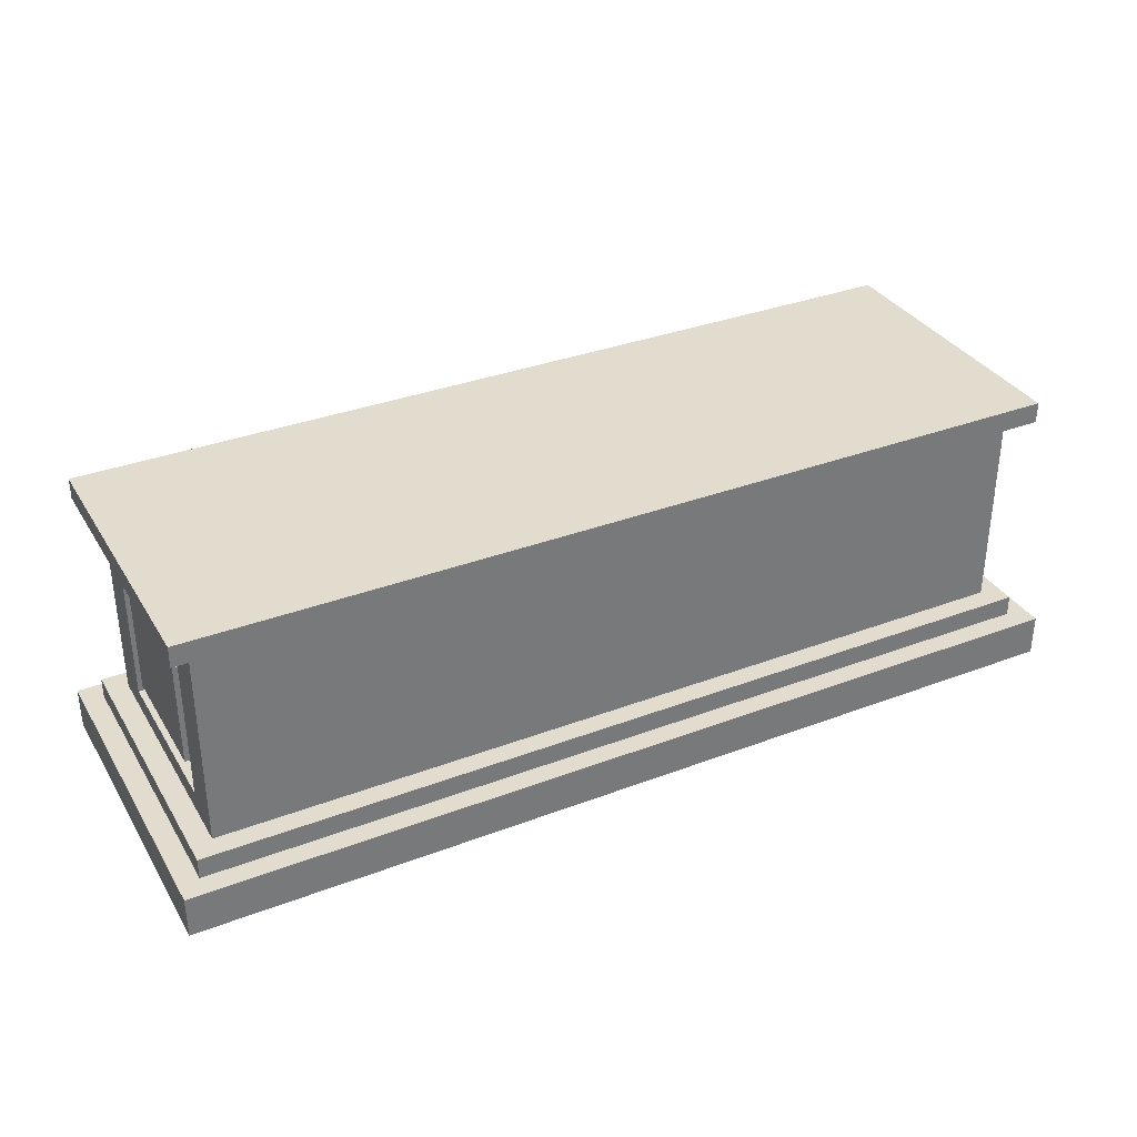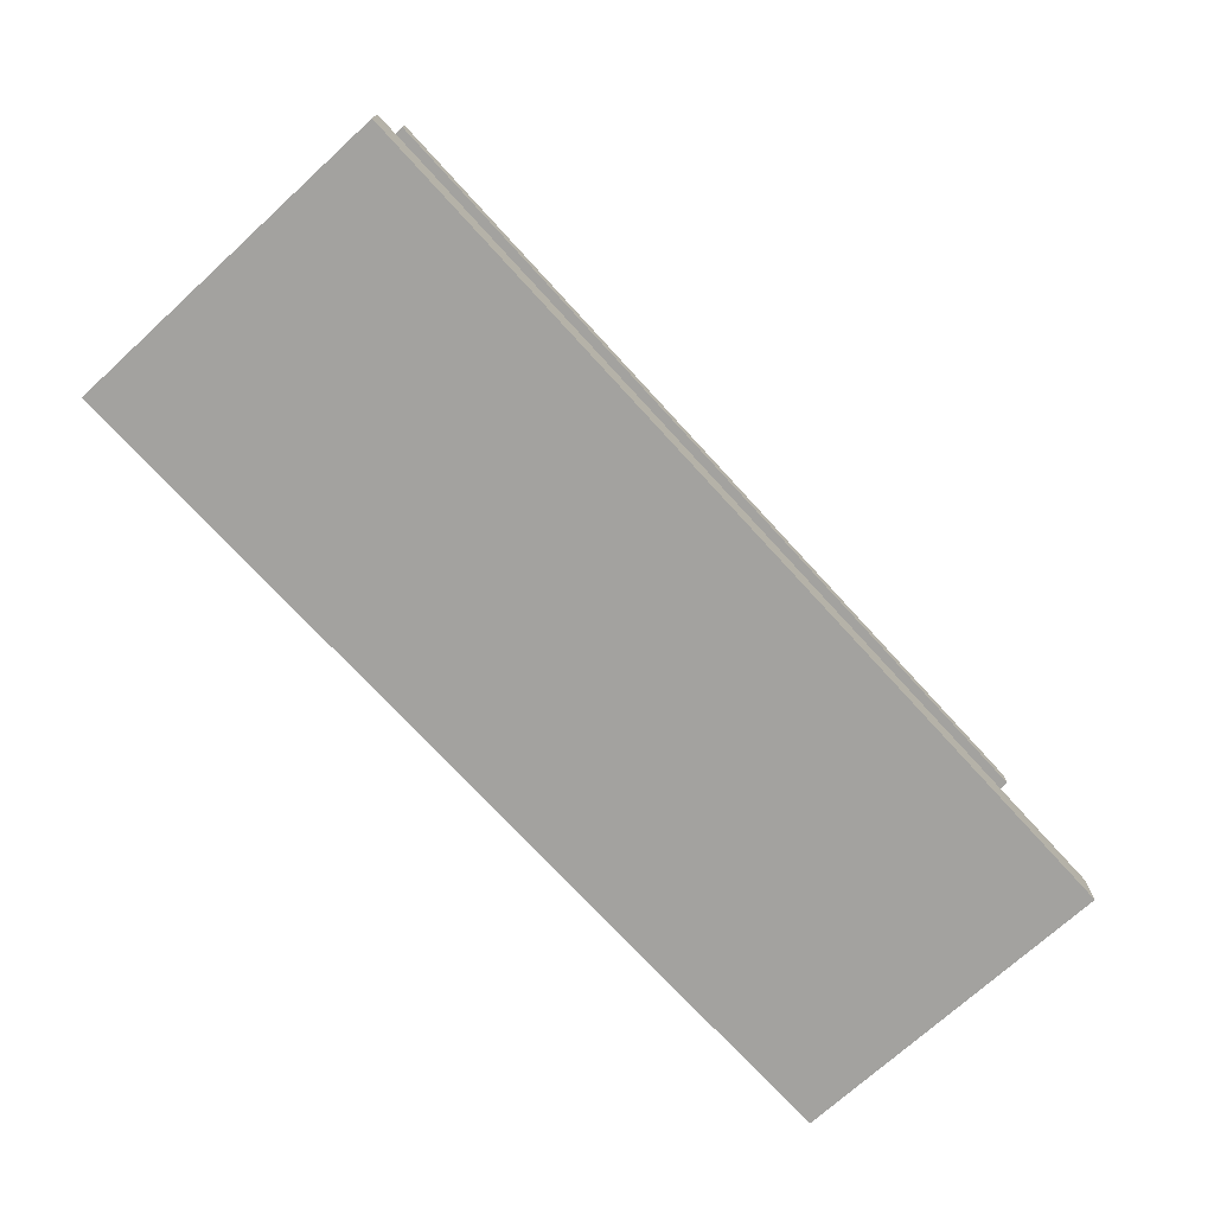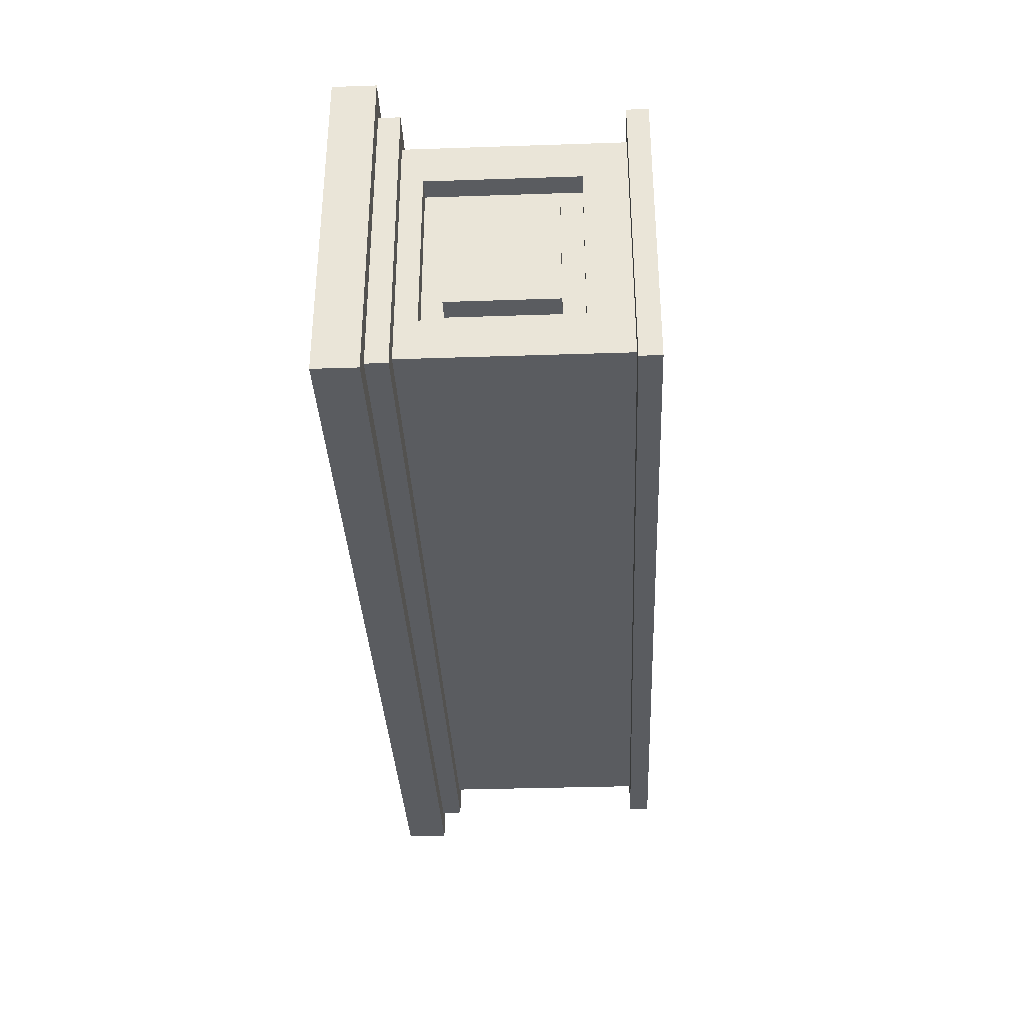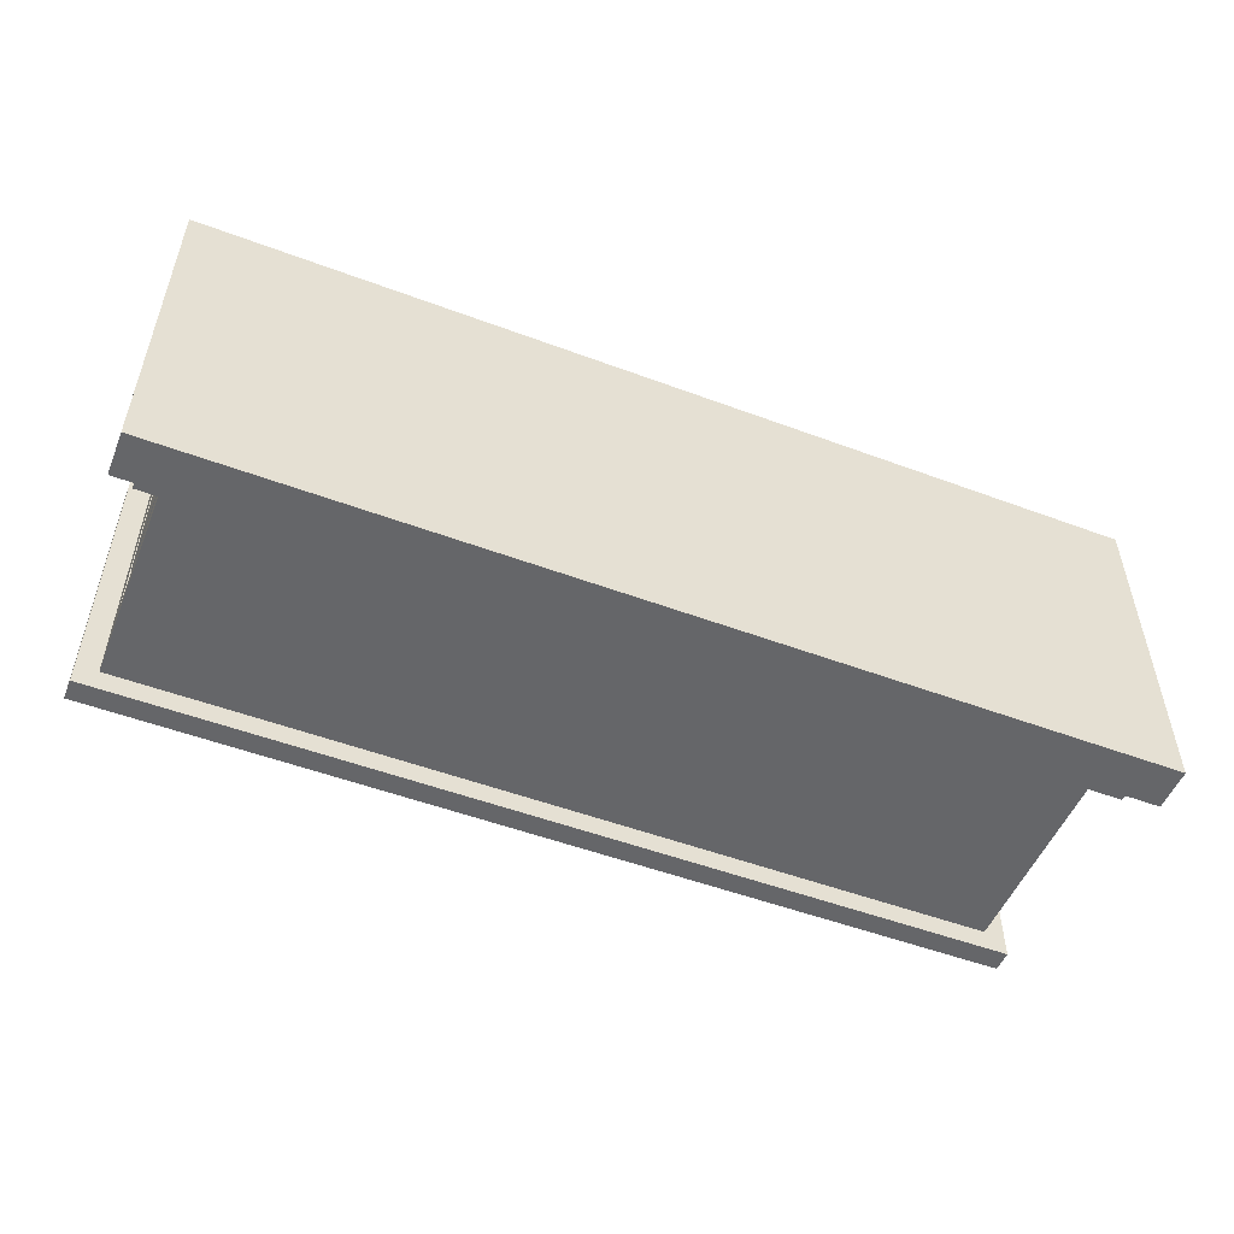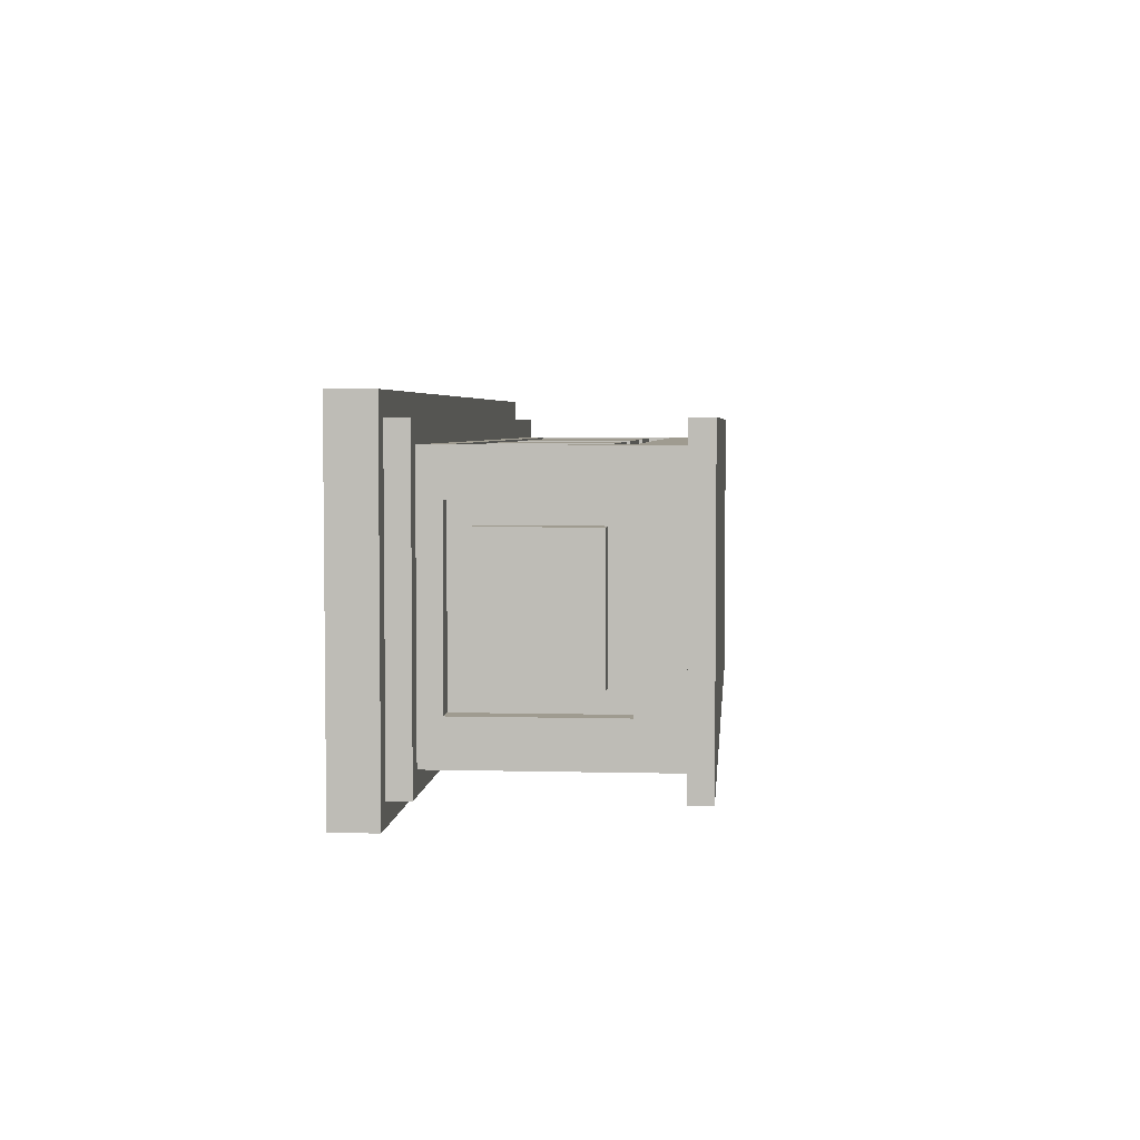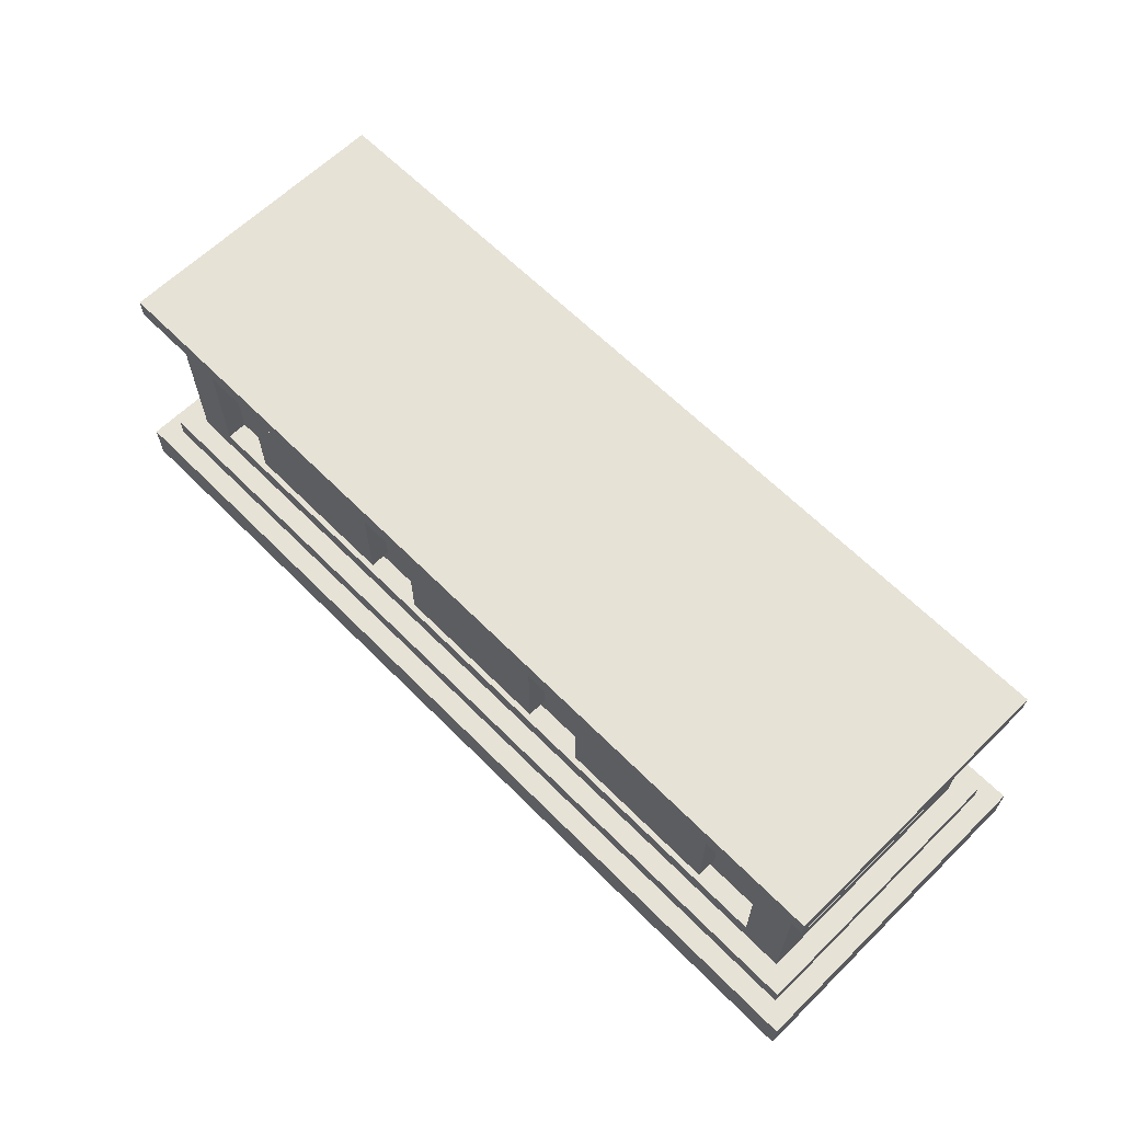
<metadata>
{"format":"obj","ext":"obj","renderer":"f3d","projection":"perspective","resolution":1024,"background":"white","views":[{"elev":34.0,"azim":152.8,"up":"+Y"},{"elev":-72.6,"azim":132.4,"up":"+Y"},{"elev":-34.4,"azim":92.6,"up":"+Z"},{"elev":-51.8,"azim":-22.0,"up":"+Z"},{"elev":4.1,"azim":94.8,"up":"+Z"},{"elev":63.5,"azim":45.4,"up":"+Y"}]}
</metadata>
<code>
o
v -2.7 0.1 -5.9
v -2.7 0.1 -7.5
v -2.7 0.3 -5.9
v -2.7 0.3 -7.5
v -2.6 0.3 -6
v -2.6 0.3 -7.4
v -2.6 0.4 -6
v -2.6 0.4 -7.4
v -2.6 1.4 -6
v -2.6 1.4 -7.4
v -2.6 1.5 -6
v -2.6 1.5 -7.4
v -2.5 0.4 -6.1
v -2.5 0.4 -7.3
v -2.5 0.5 -6.3
v -2.5 0.5 -7.1
v -2.5 0.6 -6.4
v -2.5 0.6 -7
v -2.5 1.1 -6.4
v -2.5 1.1 -7
v -2.5 1.2 -6.3
v -2.5 1.2 -7.1
v -2.5 1.4 -6.1
v -2.5 1.4 -7.3
v -2.4 0.5 -6.3
v -2.4 0.5 -7.1
v -2.4 0.6 -6.4
v -2.4 0.6 -7
v -2.4 1.1 -6.4
v -2.4 1.1 -7
v -2.4 1.2 -6.3
v -2.4 1.2 -7.1
v -2 0.6 -6.1
v -2 0.6 -6.2
v -2 1.1 -6.1
v -2 1.1 -6.2
v -0.9 0.6 -6.1
v -0.9 0.6 -6.2
v -0.9 1.1 -6.1
v -0.9 1.1 -6.2
v -0.2 0.6 -6.3
v -0.2 0.6 -6.4
v -0.2 0.7 -6.3
v -0.2 0.7 -6.4
v 0.2 0.6 -6.1
v 0.2 0.6 -6.2
v 0.2 1.1 -6.1
v 0.2 1.1 -6.2
v 1.3 0.5 -6.1
v 1.3 0.5 -6.2
v 1.3 1.2 -6.1
v 1.3 1.2 -6.2
v -2.3 0.5 -6.1
v -2.3 0.5 -6.2
v -2.3 1.2 -6.1
v -2.3 1.2 -6.2
v -1.2 0.6 -6.1
v -1.2 0.6 -6.2
v -1.2 1.1 -6.1
v -1.2 1.1 -6.2
v -0.3 0.6 -6.3
v -0.3 0.6 -6.4
v -0.3 0.7 -6.3
v -0.3 0.7 -6.4
v -0.1 0.6 -6.1
v -0.1 0.6 -6.2
v -0.1 1.1 -6.1
v -0.1 1.1 -6.2
v 1 0.6 -6.1
v 1 0.6 -6.2
v 1 1.1 -6.1
v 1 1.1 -6.2
v 1.4 0.5 -6.3
v 1.4 0.5 -7.1
v 1.4 0.6 -6.4
v 1.4 0.6 -7
v 1.4 1.1 -6.4
v 1.4 1.1 -7
v 1.4 1.2 -6.3
v 1.4 1.2 -7.1
v 1.5 0.4 -6.1
v 1.5 0.4 -7.3
v 1.5 0.5 -6.3
v 1.5 0.5 -7.1
v 1.5 0.6 -6.4
v 1.5 0.6 -7
v 1.5 1.1 -6.4
v 1.5 1.1 -7
v 1.5 1.2 -6.3
v 1.5 1.2 -7.1
v 1.5 1.4 -6.1
v 1.5 1.4 -7.3
v 1.6 0.3 -6
v 1.6 0.3 -7.4
v 1.6 0.4 -6
v 1.6 0.4 -7.4
v 1.6 1.4 -6
v 1.6 1.4 -7.4
v 1.6 1.5 -6
v 1.6 1.5 -7.4
v 1.7 0.1 -5.9
v 1.7 0.1 -7.5
v 1.7 0.3 -5.9
v 1.7 0.3 -7.5
v -2.7 0.1 -5.9
v -2.7 0.3 -5.9
v 1.7 0.1 -5.9
v 1.7 0.3 -5.9
v -2.6 0.3 -6
v -2.6 0.4 -6
v -2.6 1.4 -6
v -2.6 1.5 -6
v 1.6 0.3 -6
v 1.6 0.4 -6
v 1.6 1.4 -6
v 1.6 1.5 -6
v -2.5 0.4 -6.1
v -2.5 1.4 -6.1
v -2.3 0.5 -6.1
v -2.3 1.2 -6.1
v -2 0.6 -6.1
v -2 1.1 -6.1
v -1.2 0.6 -6.1
v -1.2 1.1 -6.1
v -0.9 0.6 -6.1
v -0.9 1.1 -6.1
v -0.1 0.6 -6.1
v -0.1 1.1 -6.1
v 0.2 0.6 -6.1
v 0.2 1.1 -6.1
v 1 0.6 -6.1
v 1 1.1 -6.1
v 1.3 0.5 -6.1
v 1.3 1.2 -6.1
v 1.5 0.4 -6.1
v 1.5 1.4 -6.1
v -2.3 0.5 -6.2
v -2.3 1.2 -6.2
v -2 0.6 -6.2
v -2 1.1 -6.2
v -1.2 0.6 -6.2
v -1.2 1.1 -6.2
v -0.9 0.6 -6.2
v -0.9 1.1 -6.2
v -0.1 0.6 -6.2
v -0.1 1.1 -6.2
v 0.2 0.6 -6.2
v 0.2 1.1 -6.2
v 1 0.6 -6.2
v 1 1.1 -6.2
v 1.3 0.5 -6.2
v 1.3 1.2 -6.2
v -2.5 0.6 -6.4
v -2.5 1.1 -6.4
v -2.4 0.6 -6.4
v -2.4 1.1 -6.4
v -0.3 0.6 -6.4
v -0.3 0.7 -6.4
v -0.2 0.6 -6.4
v -0.2 0.7 -6.4
v 1.4 0.6 -6.4
v 1.4 1.1 -6.4
v 1.5 0.6 -6.4
v 1.5 1.1 -6.4
v -2.5 0.5 -7.1
v -2.5 1.2 -7.1
v -2.4 0.5 -7.1
v -2.4 1.2 -7.1
v 1.4 0.5 -7.1
v 1.4 1.2 -7.1
v 1.5 0.5 -7.1
v 1.5 1.2 -7.1
v -2.5 0.5 -6.3
v -2.5 1.2 -6.3
v -2.4 0.5 -6.3
v -2.4 1.2 -6.3
v -0.3 0.6 -6.3
v -0.3 0.7 -6.3
v -0.2 0.6 -6.3
v -0.2 0.7 -6.3
v 1.4 0.5 -6.3
v 1.4 1.2 -6.3
v 1.5 0.5 -6.3
v 1.5 1.2 -6.3
v -2.5 0.6 -7
v -2.5 1.1 -7
v -2.4 0.6 -7
v -2.4 1.1 -7
v 1.4 0.6 -7
v 1.4 1.1 -7
v 1.5 0.6 -7
v 1.5 1.1 -7
v -2.5 0.4 -7.3
v -2.5 1.4 -7.3
v 1.5 0.4 -7.3
v 1.5 1.4 -7.3
v -2.6 0.3 -7.4
v -2.6 0.4 -7.4
v -2.6 1.4 -7.4
v -2.6 1.5 -7.4
v 1.6 0.3 -7.4
v 1.6 0.4 -7.4
v 1.6 1.4 -7.4
v 1.6 1.5 -7.4
v -2.7 0.1 -7.5
v -2.7 0.3 -7.5
v 1.7 0.1 -7.5
v 1.7 0.3 -7.5
v -2.7 0.1 -5.9
v 1.7 0.1 -5.9
v -2.7 0.1 -7.5
v 1.7 0.1 -7.5
v -2 0.6 -6.1
v -1.2 0.6 -6.1
v -0.9 0.6 -6.1
v -0.1 0.6 -6.1
v 0.2 0.6 -6.1
v 1 0.6 -6.1
v -2 0.6 -6.2
v -1.2 0.6 -6.2
v -0.9 0.6 -6.2
v -0.1 0.6 -6.2
v 0.2 0.6 -6.2
v 1 0.6 -6.2
v -2.5 0.6 -6.4
v -2.4 0.6 -6.4
v 1.4 0.6 -6.4
v 1.5 0.6 -6.4
v -2.5 0.6 -7
v -2.4 0.6 -7
v 1.4 0.6 -7
v 1.5 0.6 -7
v -0.3 0.7 -6.3
v -0.2 0.7 -6.3
v -0.3 0.7 -6.4
v -0.2 0.7 -6.4
v -2.3 1.2 -6.1
v 1.3 1.2 -6.1
v -2.3 1.2 -6.2
v 1.3 1.2 -6.2
v -2.5 1.2 -6.3
v -2.4 1.2 -6.3
v 1.4 1.2 -6.3
v 1.5 1.2 -6.3
v -2.5 1.2 -7.1
v -2.4 1.2 -7.1
v 1.4 1.2 -7.1
v 1.5 1.2 -7.1
v -2.6 1.4 -6
v 1.6 1.4 -6
v -2.5 1.4 -6.1
v 1.5 1.4 -6.1
v -2.5 1.4 -7.3
v 1.5 1.4 -7.3
v -2.6 1.4 -7.4
v 1.6 1.4 -7.4
v -2.7 0.3 -5.9
v 1.7 0.3 -5.9
v -2.6 0.3 -6
v 1.6 0.3 -6
v -2.6 0.3 -7.4
v 1.6 0.3 -7.4
v -2.7 0.3 -7.5
v 1.7 0.3 -7.5
v -2.6 0.4 -6
v 1.6 0.4 -6
v -2.5 0.4 -6.1
v 1.5 0.4 -6.1
v -2.5 0.4 -7.3
v 1.5 0.4 -7.3
v -2.6 0.4 -7.4
v 1.6 0.4 -7.4
v -2.3 0.5 -6.1
v 1.3 0.5 -6.1
v -2.3 0.5 -6.2
v 1.3 0.5 -6.2
v -2.5 0.5 -6.3
v -2.4 0.5 -6.3
v 1.4 0.5 -6.3
v 1.5 0.5 -6.3
v -2.5 0.5 -7.1
v -2.4 0.5 -7.1
v 1.4 0.5 -7.1
v 1.5 0.5 -7.1
v -0.3 0.6 -6.3
v -0.2 0.6 -6.3
v -0.3 0.6 -6.4
v -0.2 0.6 -6.4
v -2 1.1 -6.1
v -1.2 1.1 -6.1
v -0.9 1.1 -6.1
v -0.1 1.1 -6.1
v 0.2 1.1 -6.1
v 1 1.1 -6.1
v -2 1.1 -6.2
v -1.2 1.1 -6.2
v -0.9 1.1 -6.2
v -0.1 1.1 -6.2
v 0.2 1.1 -6.2
v 1 1.1 -6.2
v -2.5 1.1 -6.4
v -2.4 1.1 -6.4
v 1.4 1.1 -6.4
v 1.5 1.1 -6.4
v -2.5 1.1 -7
v -2.4 1.1 -7
v 1.4 1.1 -7
v 1.5 1.1 -7
v -2.6 1.5 -6
v 1.6 1.5 -6
v -2.6 1.5 -7.4
v 1.6 1.5 -7.4
f 3 2 1
f 4 2 3
f 7 6 5
f 8 6 7
f 11 10 9
f 12 10 11
f 15 14 13
f 16 14 15
f 19 18 17
f 20 18 19
f 21 15 13
f 22 14 16
f 23 21 13
f 23 22 21
f 24 14 22
f 24 22 23
f 27 26 25
f 28 26 27
f 29 27 25
f 30 26 28
f 31 29 25
f 31 30 29
f 32 26 30
f 32 30 31
f 35 34 33
f 36 34 35
f 39 38 37
f 40 38 39
f 43 42 41
f 44 42 43
f 47 46 45
f 48 46 47
f 51 50 49
f 52 50 51
f 53 54 55
f 55 54 56
f 57 58 59
f 59 58 60
f 61 62 63
f 63 62 64
f 65 66 67
f 67 66 68
f 69 70 71
f 71 70 72
f 73 74 75
f 75 74 76
f 73 75 77
f 76 74 78
f 73 77 79
f 77 78 79
f 78 74 80
f 79 78 80
f 81 82 83
f 83 82 84
f 85 86 87
f 87 86 88
f 81 83 89
f 84 82 90
f 81 89 91
f 89 90 91
f 90 82 92
f 91 90 92
f 93 94 95
f 95 94 96
f 97 98 99
f 99 98 100
f 101 102 103
f 103 102 104
f 107 106 105
f 108 106 107
f 113 110 109
f 114 110 113
f 115 112 111
f 116 112 115
f 119 118 117
f 120 118 119
f 123 122 121
f 124 122 123
f 127 126 125
f 128 126 127
f 131 130 129
f 132 130 131
f 133 119 117
f 134 118 120
f 135 133 117
f 135 134 133
f 136 118 134
f 136 134 135
f 139 138 137
f 140 138 139
f 141 139 137
f 142 138 140
f 143 141 137
f 143 142 141
f 144 138 142
f 144 142 143
f 145 143 137
f 146 138 144
f 147 145 137
f 147 146 145
f 148 138 146
f 148 146 147
f 149 147 137
f 150 138 148
f 151 149 137
f 151 150 149
f 152 138 150
f 152 150 151
f 155 154 153
f 156 154 155
f 159 158 157
f 160 158 159
f 163 162 161
f 164 162 163
f 167 166 165
f 168 166 167
f 171 170 169
f 172 170 171
f 173 174 175
f 175 174 176
f 177 178 179
f 179 178 180
f 181 182 183
f 183 182 184
f 185 186 187
f 187 186 188
f 189 190 191
f 191 190 192
f 193 194 195
f 195 194 196
f 197 198 201
f 201 198 202
f 199 200 203
f 203 200 204
f 205 206 207
f 207 206 208
f 211 210 209
f 212 210 211
f 219 214 213
f 220 214 219
f 221 216 215
f 222 216 221
f 223 218 217
f 224 218 223
f 229 226 225
f 230 226 229
f 231 228 227
f 232 228 231
f 235 234 233
f 236 234 235
f 239 238 237
f 240 238 239
f 245 242 241
f 246 242 245
f 247 244 243
f 248 244 247
f 251 250 249
f 252 250 251
f 253 251 249
f 254 250 252
f 255 253 249
f 255 254 253
f 256 250 254
f 256 254 255
f 257 258 259
f 259 258 260
f 257 259 261
f 260 258 262
f 257 261 263
f 261 262 263
f 262 258 264
f 263 262 264
f 265 266 267
f 267 266 268
f 265 267 269
f 268 266 270
f 265 269 271
f 269 270 271
f 270 266 272
f 271 270 272
f 273 274 275
f 275 274 276
f 277 278 281
f 281 278 282
f 279 280 283
f 283 280 284
f 285 286 287
f 287 286 288
f 289 290 295
f 295 290 296
f 291 292 297
f 297 292 298
f 293 294 299
f 299 294 300
f 301 302 305
f 305 302 306
f 303 304 307
f 307 304 308
f 309 310 311
f 311 310 312

</code>
